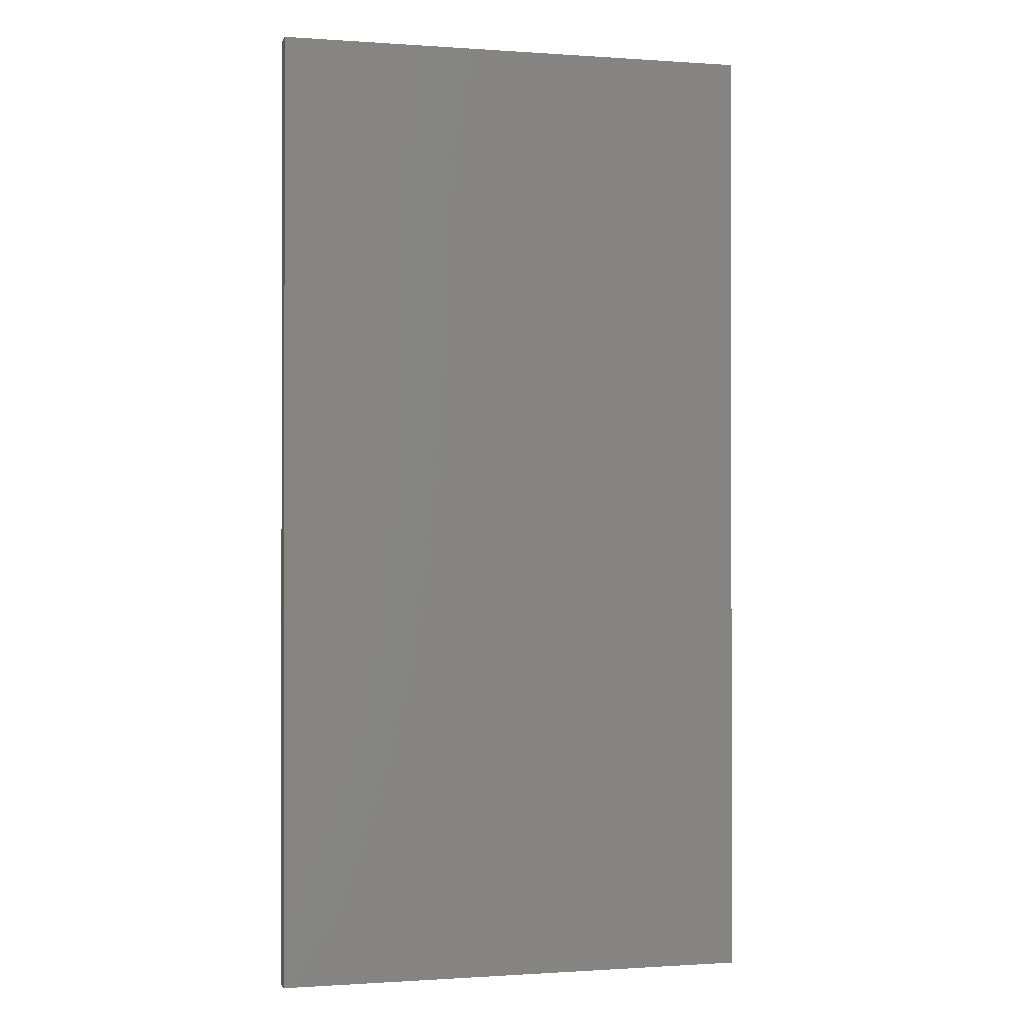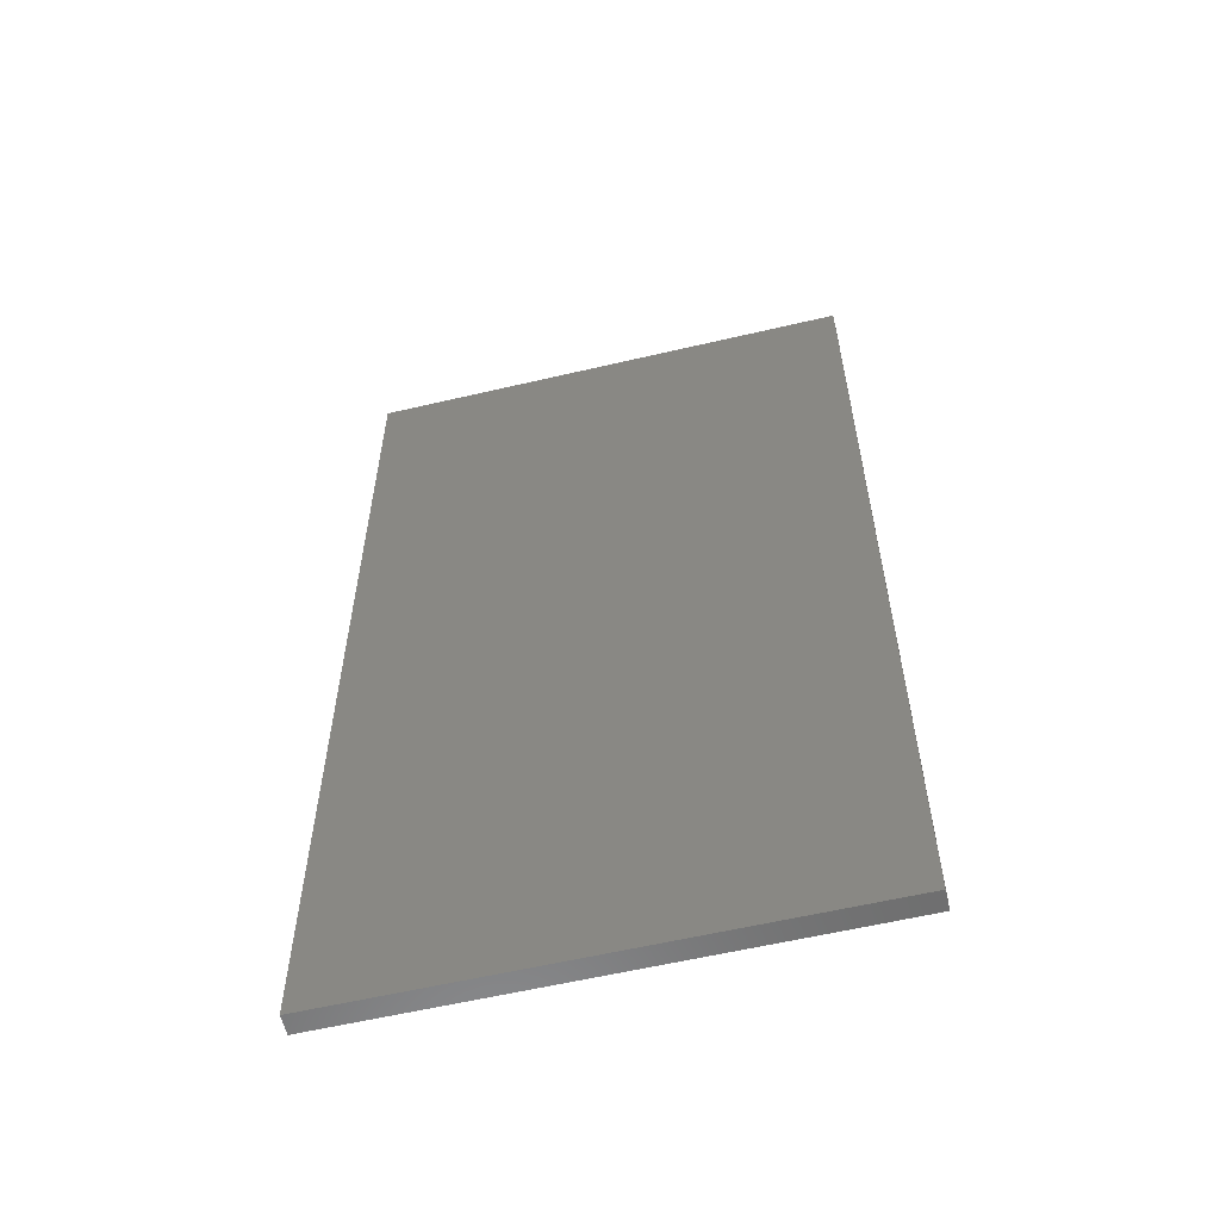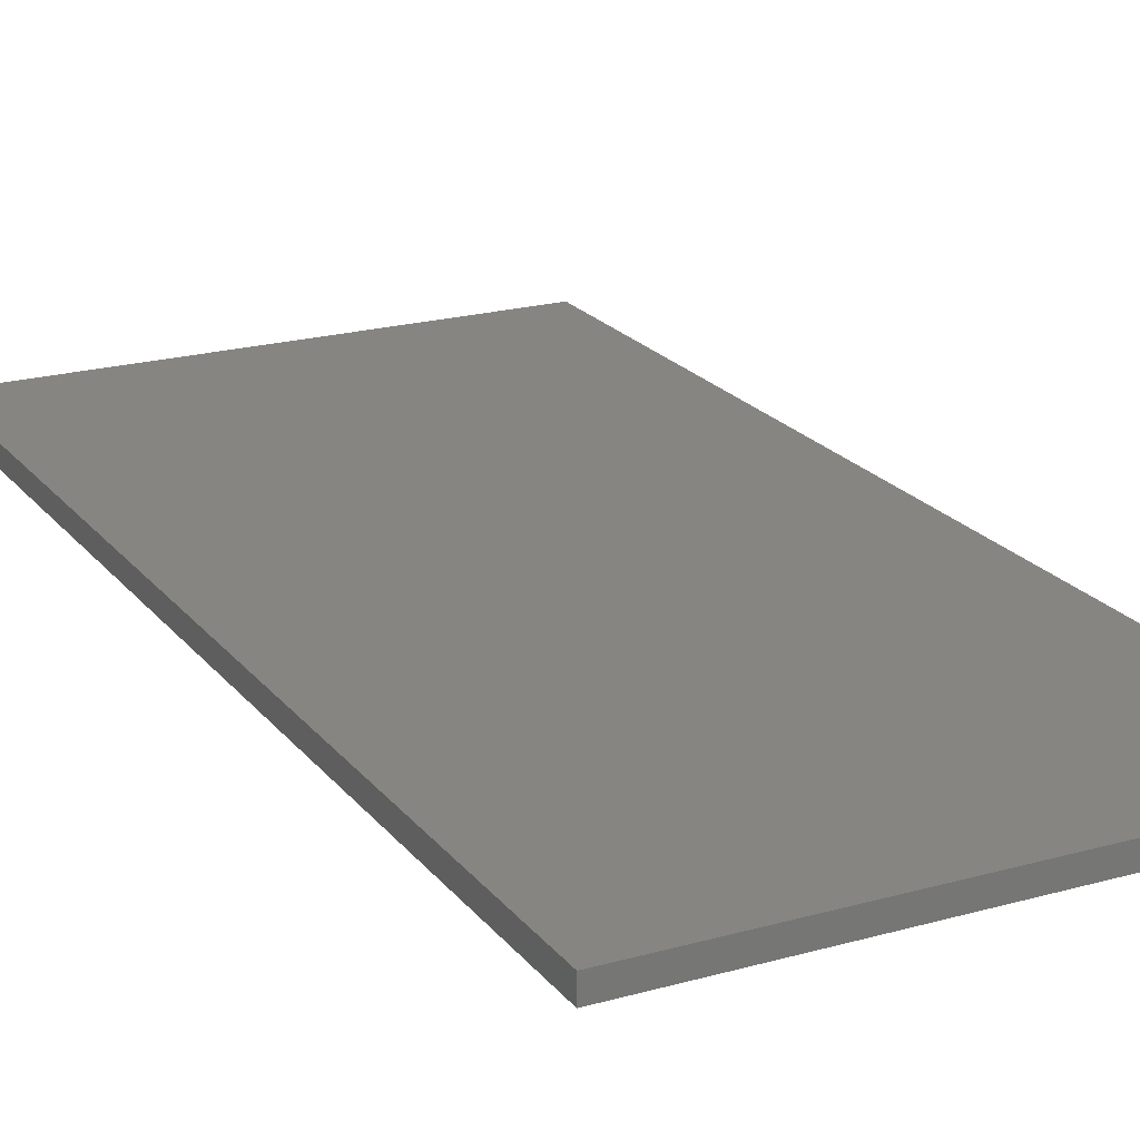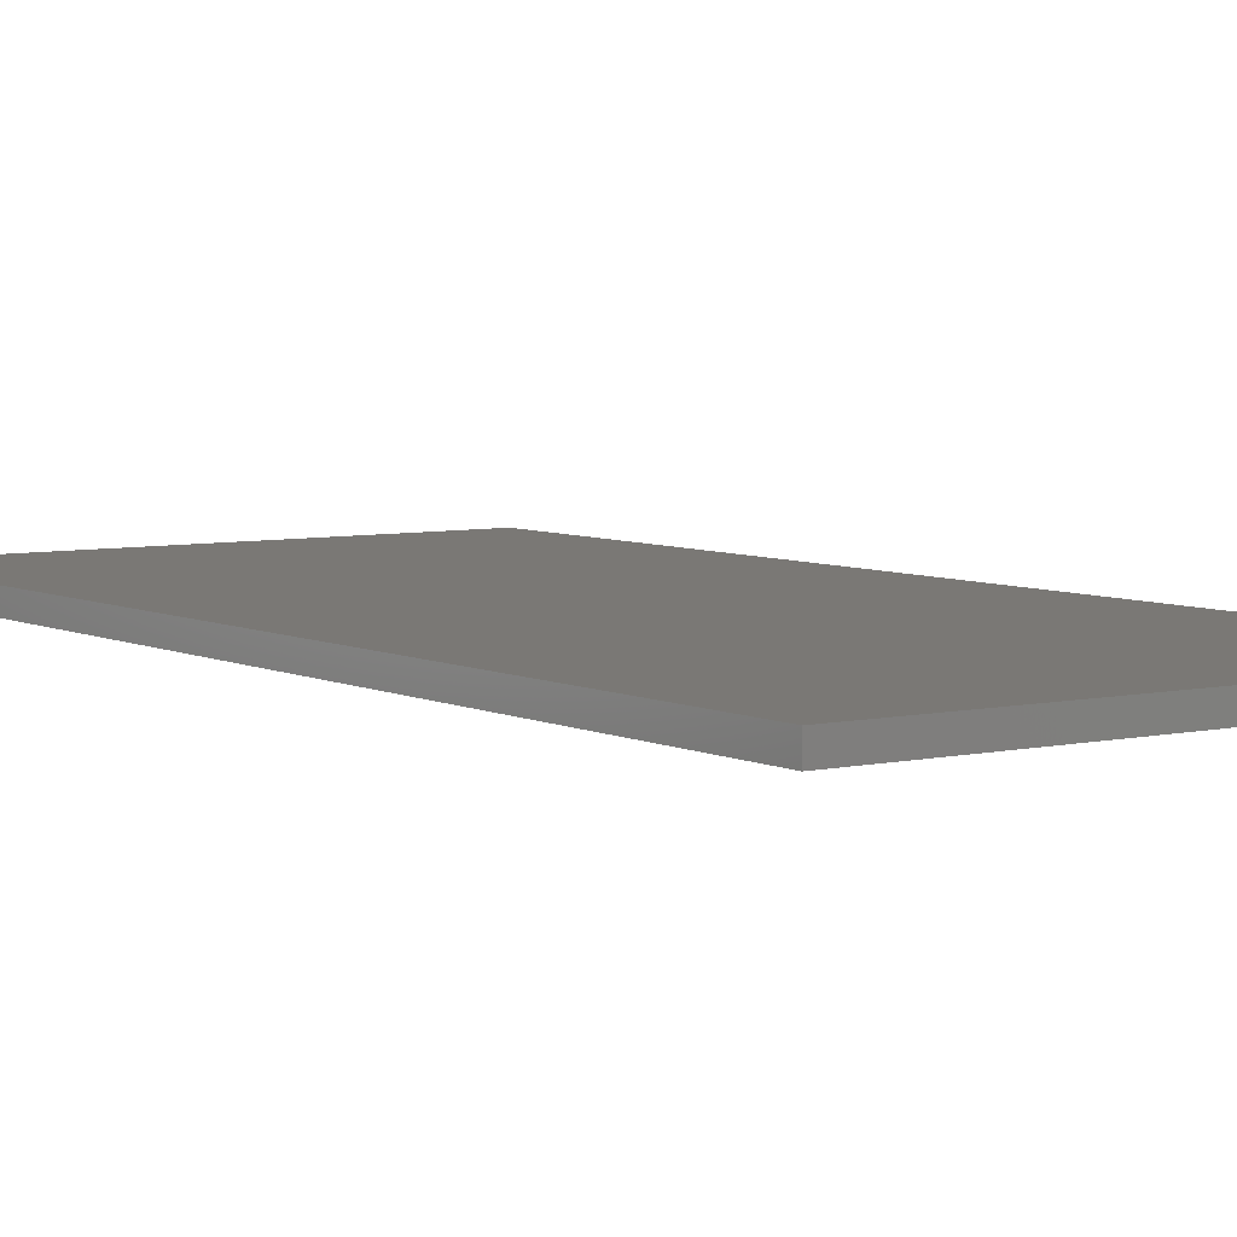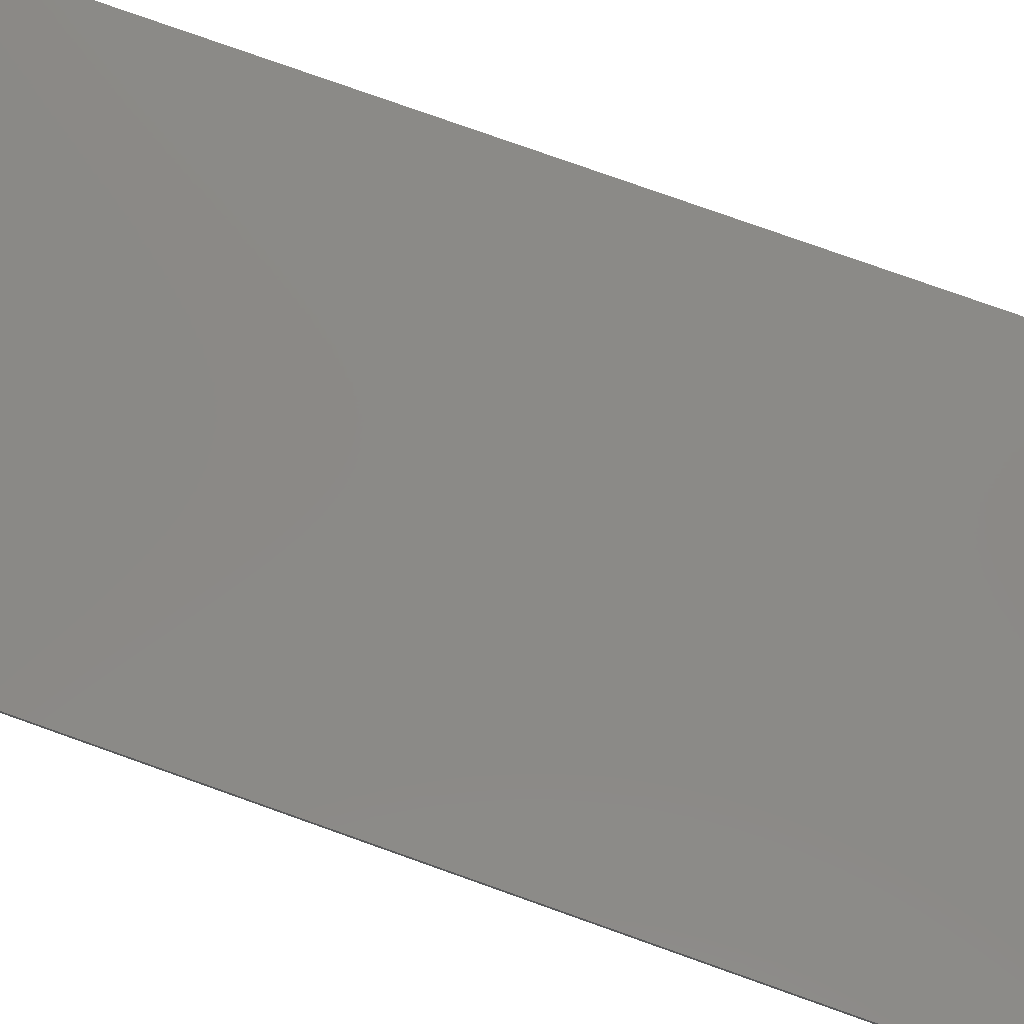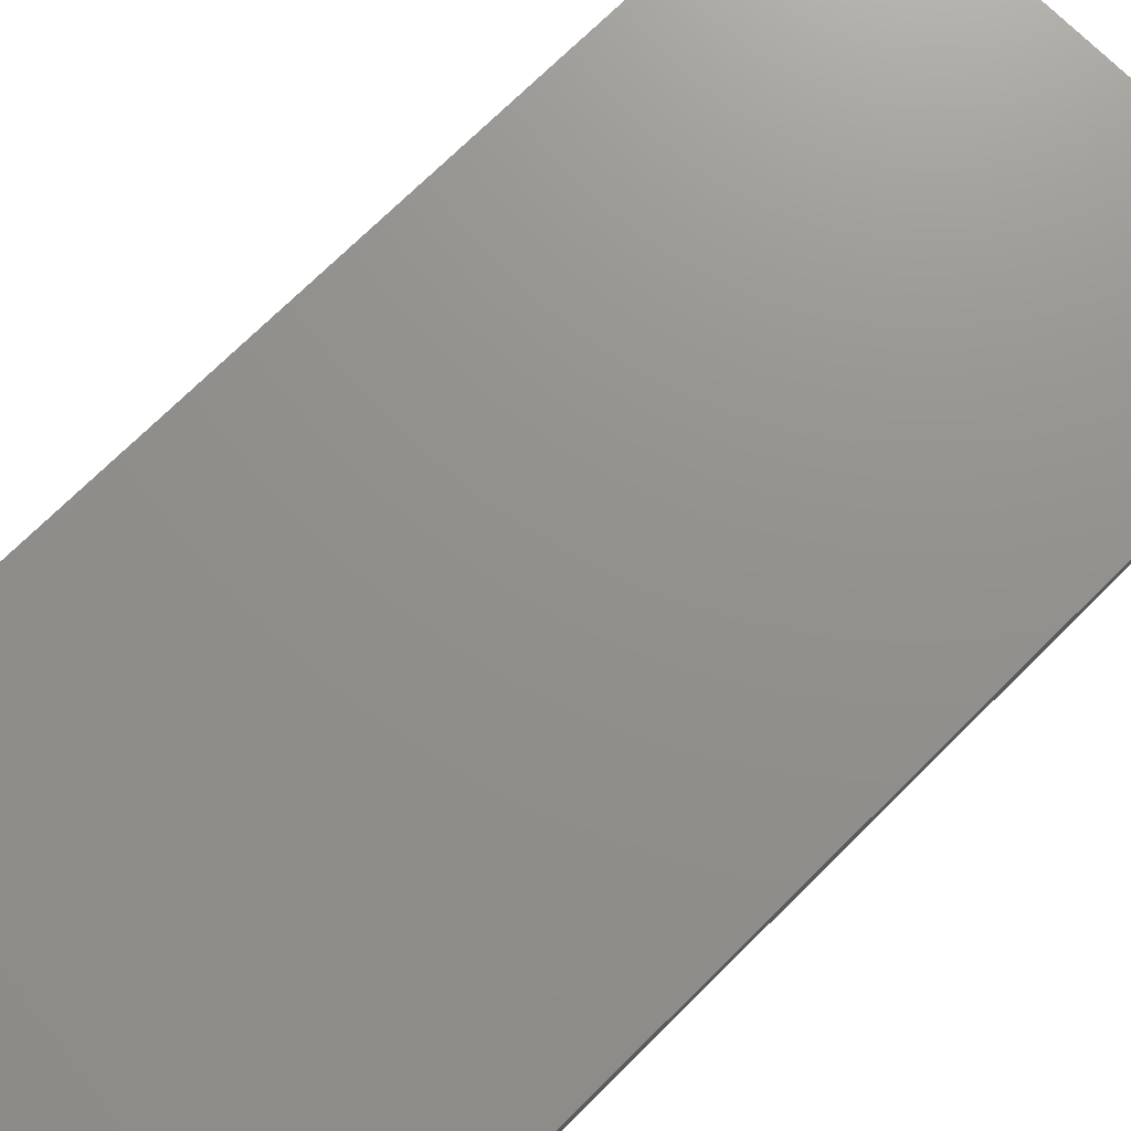
<metadata>
{"format":"stl","ext":"stl","renderer":"f3d","projection":"perspective","resolution":1024,"background":"white","views":[{"elev":-0.7,"azim":165.4,"up":"+Y"},{"elev":-58.8,"azim":-166.4,"up":"+Y"},{"elev":20.9,"azim":-26.9,"up":"+Z"},{"elev":5.8,"azim":145.3,"up":"+Z"},{"elev":79.4,"azim":-70.5,"up":"+Z"},{"elev":72.1,"azim":45.2,"up":"+Z"}]}
</metadata>
<code>
# stl→obj: 8 verts, 12 faces
v 1.51 3 0
v 1.51 0 0
v 0.01 0 0
v 0.01 3 0
v 0.01 3 0.06
v 0.01 0 0.06
v 1.51 0 0.06
v 1.51 3 0.06
f 1 2 3
f 3 4 1
f 5 4 3
f 3 6 5
f 6 3 2
f 2 7 6
f 5 6 7
f 7 8 5
f 7 2 1
f 1 8 7
f 8 1 4
f 4 5 8

</code>
